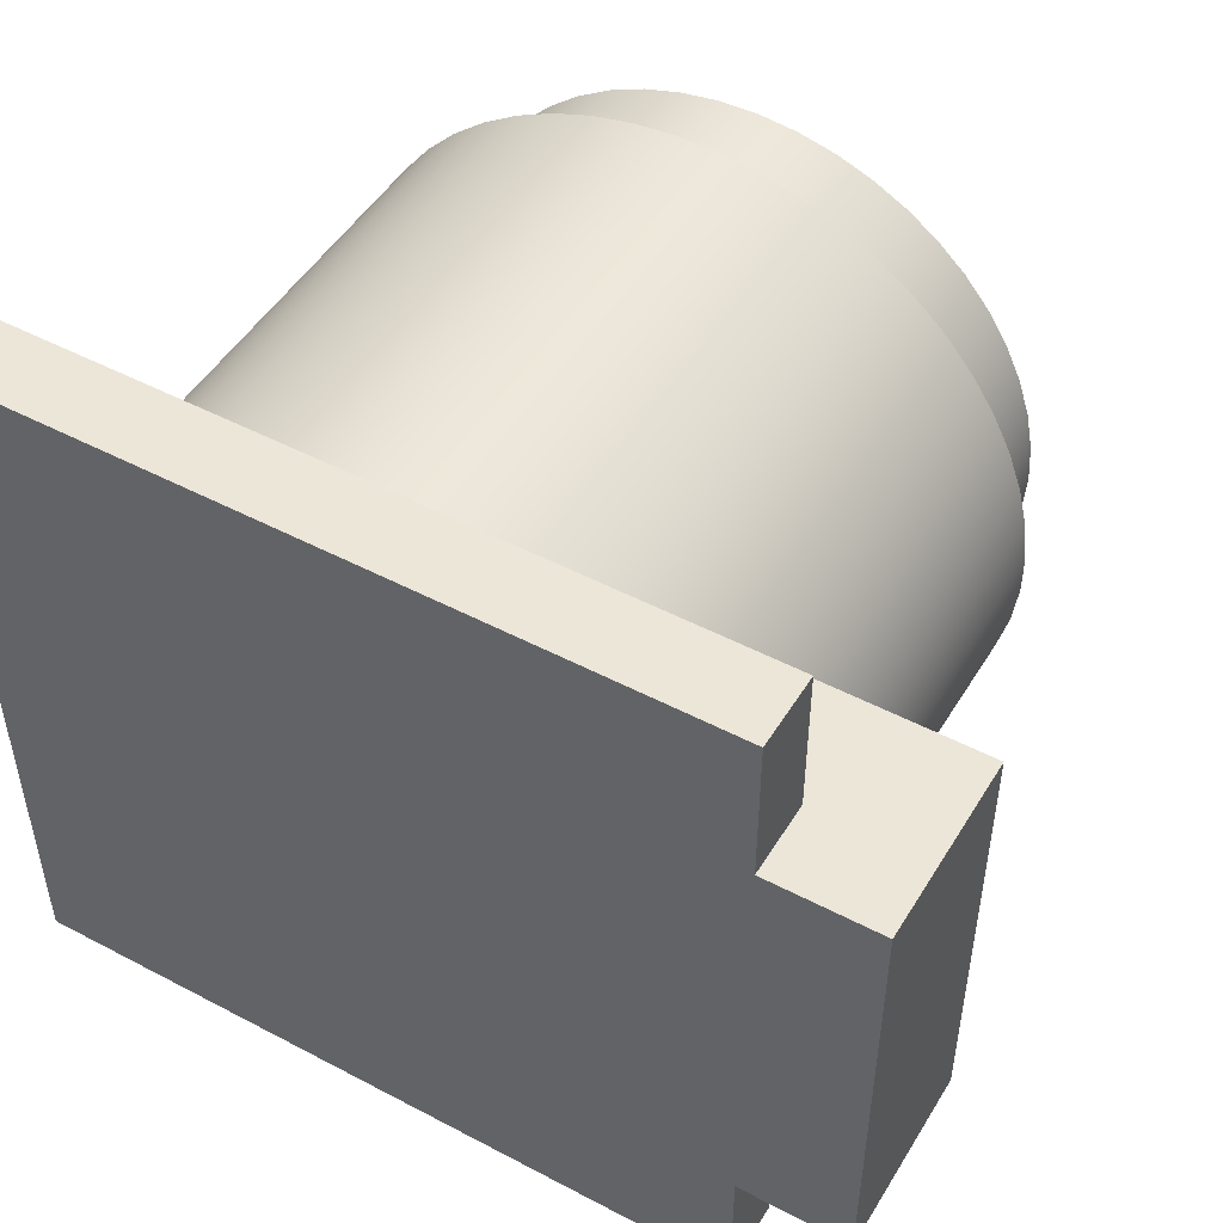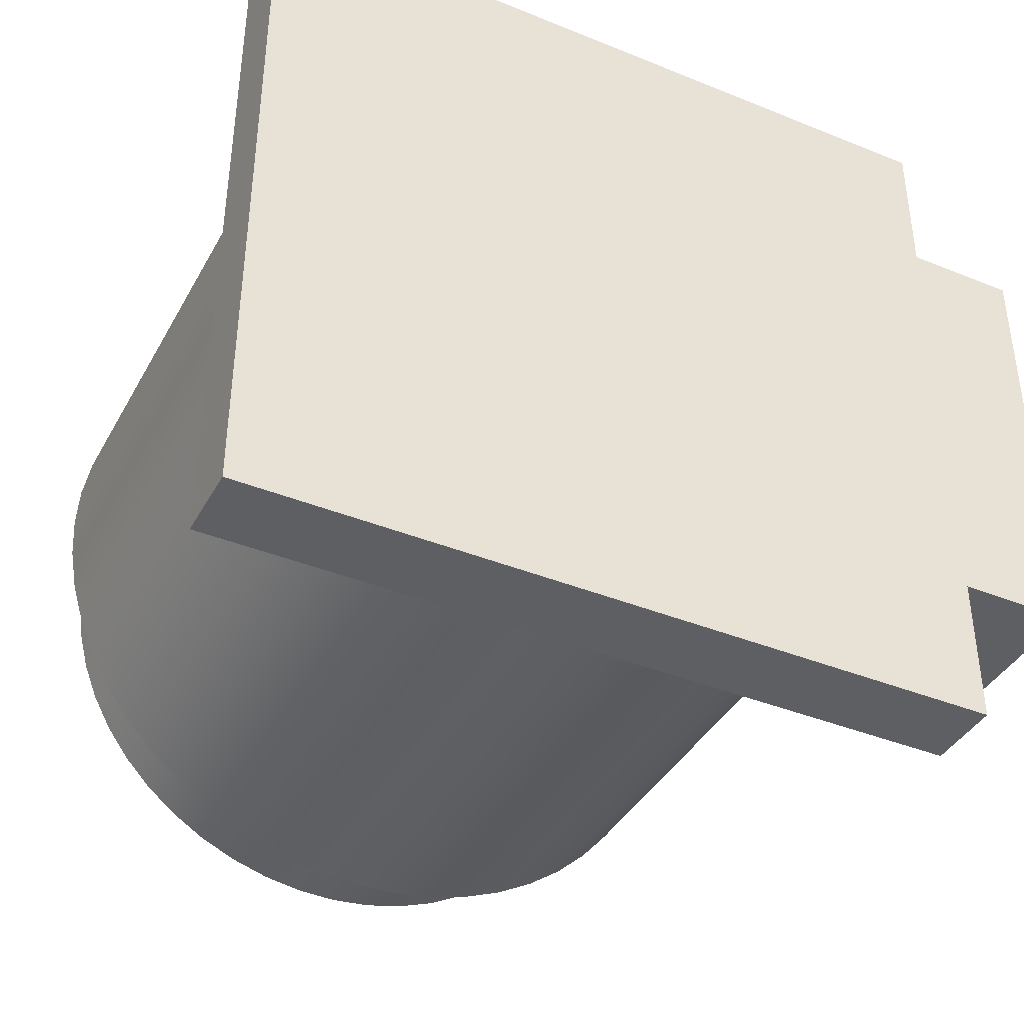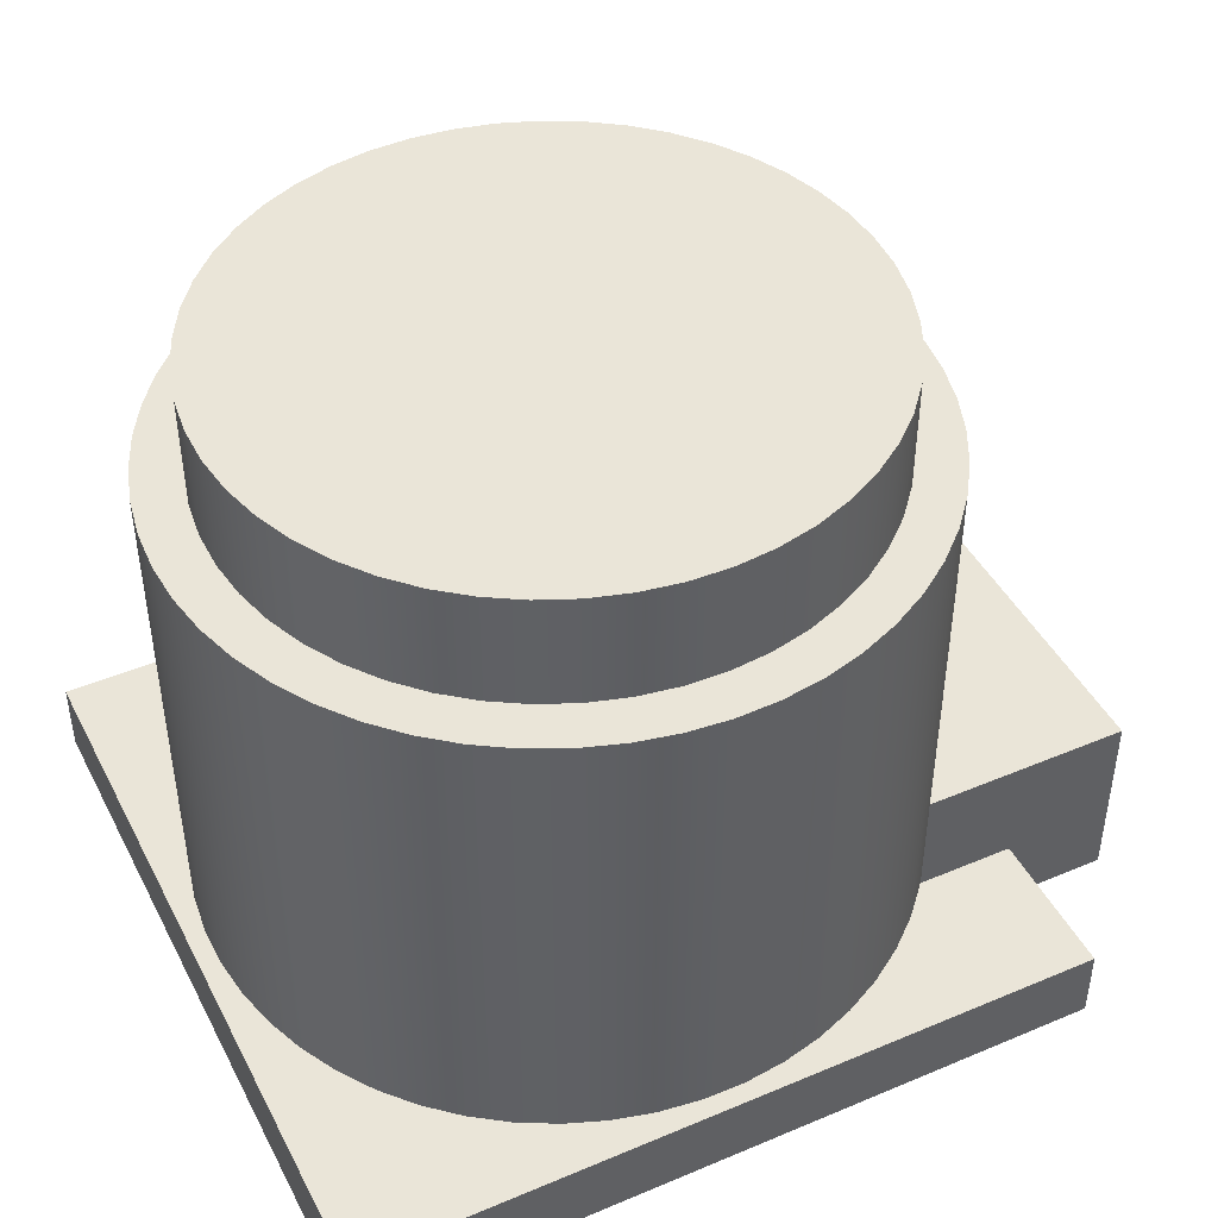
<metadata>
{"format":"obj","ext":"obj","renderer":"f3d","projection":"perspective","resolution":1024,"background":"white","views":[{"elev":48.9,"azim":30.3,"up":"+Z"},{"elev":-39.8,"azim":-26.6,"up":"+Z"},{"elev":44.5,"azim":-26.1,"up":"+Y"}]}
</metadata>
<code>
v 8.25 18 -1.01e-15
v 8.182 18 1.055
v 7.98 18 2.093
v 7.647 18 3.096
v 7.188 18 4.048
v 6.612 18 4.934
v 5.926 18 5.739
v 5.144 18 6.45
v 4.277 18 7.055
v 3.339 18 7.544
v 2.347 18 7.909
v 1.317 18 8.144
v 0.2644 18 8.246
v -0.7922 18 8.212
v -1.836 18 8.043
v -2.849 18 7.742
v -3.816 18 7.314
v -4.72 18 6.766
v -5.546 18 6.107
v -6.282 18 5.348
v -6.914 18 4.501
v -7.433 18 3.58
v -7.83 18 2.6
v -8.098 18 1.577
v -8.233 18 0.5286
v -8.233 18 -0.5286
v -8.098 18 -1.577
v -7.83 18 -2.6
v -7.433 18 -3.58
v -6.914 18 -4.501
v -6.282 18 -5.348
v -5.546 18 -6.107
v -4.72 18 -6.766
v -3.816 18 -7.314
v -2.849 18 -7.742
v -1.836 18 -8.043
v -0.7922 18 -8.212
v 0.2644 18 -8.246
v 1.317 18 -8.144
v 2.347 18 -7.909
v 3.339 18 -7.544
v 4.277 18 -7.055
v 5.144 18 -6.45
v 5.926 18 -5.739
v 6.612 18 -4.934
v 7.188 18 -4.048
v 7.647 18 -3.096
v 7.98 18 -2.093
v 8.182 18 -1.055
v 8.25 15 -1.01e-15
v 8.182 15 -1.055
v 7.98 15 -2.093
v 7.647 15 -3.096
v 7.188 15 -4.048
v 6.612 15 -4.934
v 5.926 15 -5.739
v 5.144 15 -6.45
v 4.277 15 -7.055
v 3.339 15 -7.544
v 2.347 15 -7.909
v 1.317 15 -8.144
v 0.2644 15 -8.246
v -0.7922 15 -8.212
v -1.836 15 -8.043
v -2.849 15 -7.742
v -3.816 15 -7.314
v -4.72 15 -6.766
v -5.546 15 -6.107
v -6.282 15 -5.348
v -6.914 15 -4.501
v -7.433 15 -3.58
v -7.83 15 -2.6
v -8.098 15 -1.577
v -8.233 15 -0.5286
v -8.233 15 0.5286
v -8.098 15 1.577
v -7.83 15 2.6
v -7.433 15 3.58
v -6.914 15 4.501
v -6.282 15 5.348
v -5.546 15 6.107
v -4.72 15 6.766
v -3.816 15 7.314
v -2.849 15 7.742
v -1.836 15 8.043
v -0.7922 15 8.212
v 0.2644 15 8.246
v 1.317 15 8.144
v 2.347 15 7.909
v 3.339 15 7.544
v 4.277 15 7.055
v 5.144 15 6.45
v 5.926 15 5.739
v 6.612 15 4.934
v 7.188 15 4.048
v 7.647 15 3.096
v 7.98 15 2.093
v 8.182 15 1.055
v 8.25 15 -1.01e-15
v 8.25 18 -1.01e-15
v 8.25 18 -1.01e-15
v 8.182 18 -1.055
v 7.98 18 -2.093
v 7.647 18 -3.096
v 7.188 18 -4.048
v 6.612 18 -4.934
v 5.926 18 -5.739
v 5.144 18 -6.45
v 4.277 18 -7.055
v 3.339 18 -7.544
v 2.347 18 -7.909
v 1.317 18 -8.144
v 0.2644 18 -8.246
v -0.7922 18 -8.212
v -1.836 18 -8.043
v -2.849 18 -7.742
v -3.816 18 -7.314
v -4.72 18 -6.766
v -5.546 18 -6.107
v -6.282 18 -5.348
v -6.914 18 -4.501
v -7.433 18 -3.58
v -7.83 18 -2.6
v -8.098 18 -1.577
v -8.233 18 -0.5286
v -8.233 18 0.5286
v -8.098 18 1.577
v -7.83 18 2.6
v -7.433 18 3.58
v -6.914 18 4.501
v -6.282 18 5.348
v -5.546 18 6.107
v -4.72 18 6.766
v -3.816 18 7.314
v -2.849 18 7.742
v -1.836 18 8.043
v -0.7922 18 8.212
v 0.2644 18 8.246
v 1.317 18 8.144
v 2.347 18 7.909
v 3.339 18 7.544
v 4.277 18 7.055
v 5.144 18 6.45
v 5.926 18 5.739
v 6.612 18 4.934
v 7.188 18 4.048
v 7.647 18 3.096
v 7.98 18 2.093
v 8.182 18 1.055
v 7.365 5 6
v 7.365 2 6
v 10 2 6
v 10 0 6
v 13 0 6
v 13 5 6
v 13 0 6
v 13 0 -6
v 13 5 -6
v 13 5 6
v 7.365 2 -6
v 7.365 5 -6
v 13 5 -6
v 13 0 -6
v 10 0 -6
v 10 2 -6
v 7.365 5 -6
v 8 5 -5.124
v 8.53 5 -4.181
v 8.95 5 -3.184
v 9.254 5 -2.146
v 9.438 5 -1.08
v 9.5 5 0
v 9.438 5 1.08
v 9.254 5 2.146
v 8.95 5 3.184
v 8.53 5 4.181
v 8 5 5.124
v 7.365 5 6
v 13 5 6
v 13 5 -6
v 7.365 2 6
v 7.365 5 6
v 8 5 5.124
v 8.53 5 4.181
v 8.95 5 3.184
v 9.254 5 2.146
v 9.438 5 1.08
v 9.5 5 0
v 9.438 5 -1.08
v 9.254 5 -2.146
v 8.95 5 -3.184
v 8.53 5 -4.181
v 8 5 -5.124
v 7.365 5 -6
v 7.365 2 -6
v 6.595 2 -6.838
v 5.73 2 -7.578
v 4.782 2 -8.209
v 3.766 2 -8.722
v 2.696 2 -9.11
v 1.587 2 -9.367
v 0.4548 2 -9.489
v -0.6835 2 -9.475
v -1.812 2 -9.326
v -2.915 2 -9.042
v -3.975 2 -8.628
v -4.979 2 -8.091
v -5.911 2 -7.437
v -6.758 2 -6.677
v -7.508 2 -5.821
v -8.15 2 -4.881
v -8.676 2 -3.871
v -9.076 2 -2.805
v -9.347 2 -1.699
v -9.483 2 -0.5692
v -9.483 2 0.5692
v -9.347 2 1.699
v -9.076 2 2.805
v -8.676 2 3.871
v -8.15 2 4.881
v -7.508 2 5.821
v -6.758 2 6.677
v -5.911 2 7.437
v -4.979 2 8.091
v -3.975 2 8.628
v -2.915 2 9.042
v -1.812 2 9.326
v -0.6835 2 9.475
v 0.4548 2 9.489
v 1.587 2 9.367
v 2.696 2 9.11
v 3.766 2 8.722
v 4.782 2 8.209
v 5.73 2 7.578
v 6.595 2 6.838
v -9.5 15 1.163e-15
v -9.433 15 -1.124
v -9.234 15 -2.231
v -8.905 15 -3.308
v -8.452 15 -4.338
v -7.879 15 -5.307
v -7.196 15 -6.202
v -6.412 15 -7.009
v -5.538 15 -7.719
v -4.587 15 -8.319
v -3.57 15 -8.804
v -2.504 15 -9.164
v -1.403 15 -9.396
v -0.2815 15 -9.496
v 0.8436 15 -9.462
v 1.957 15 -9.296
v 3.043 15 -9
v 4.086 15 -8.577
v 5.071 15 -8.033
v 5.986 15 -7.377
v 6.816 15 -6.617
v 7.551 15 -5.765
v 8.18 15 -4.831
v 8.694 15 -3.83
v 9.086 15 -2.775
v 9.35 15 -1.68
v 9.483 15 -0.5628
v 9.483 15 0.5628
v 9.35 15 1.68
v 9.086 15 2.775
v 8.694 15 3.83
v 8.18 15 4.831
v 7.551 15 5.765
v 6.816 15 6.617
v 5.986 15 7.377
v 5.071 15 8.033
v 4.086 15 8.577
v 3.043 15 9
v 1.957 15 9.296
v 0.8436 15 9.462
v -0.2815 15 9.496
v -1.403 15 9.396
v -2.504 15 9.164
v -3.57 15 8.804
v -4.587 15 8.319
v -5.538 15 7.719
v -6.412 15 7.009
v -7.196 15 6.202
v -7.879 15 5.307
v -8.452 15 4.338
v -8.905 15 3.308
v -9.234 15 2.231
v -9.433 15 1.124
v -9.483 2 -0.5692
v -9.5 15 1.163e-15
v 10 2 -6
v 10 0 -6
v 10 0 -10
v 10 2 -10
v 8.25 15 -1.01e-15
v 8.182 15 1.055
v 7.98 15 2.093
v 7.647 15 3.096
v 7.188 15 4.048
v 6.612 15 4.934
v 5.926 15 5.739
v 5.144 15 6.45
v 4.277 15 7.055
v 3.339 15 7.544
v 2.347 15 7.909
v 1.317 15 8.144
v 0.2644 15 8.246
v -0.7922 15 8.212
v -1.836 15 8.043
v -2.849 15 7.742
v -3.816 15 7.314
v -4.72 15 6.766
v -5.546 15 6.107
v -6.282 15 5.348
v -6.914 15 4.501
v -7.433 15 3.58
v -7.83 15 2.6
v -8.098 15 1.577
v -8.233 15 0.5286
v -8.233 15 -0.5286
v -8.098 15 -1.577
v -7.83 15 -2.6
v -7.433 15 -3.58
v -6.914 15 -4.501
v -6.282 15 -5.348
v -5.546 15 -6.107
v -4.72 15 -6.766
v -3.816 15 -7.314
v -2.849 15 -7.742
v -1.836 15 -8.043
v -0.7922 15 -8.212
v 0.2644 15 -8.246
v 1.317 15 -8.144
v 2.347 15 -7.909
v 3.339 15 -7.544
v 4.277 15 -7.055
v 5.144 15 -6.45
v 5.926 15 -5.739
v 6.612 15 -4.934
v 7.188 15 -4.048
v 7.647 15 -3.096
v 7.98 15 -2.093
v 8.182 15 -1.055
v -9.5 15 1.163e-15
v -9.433 15 1.124
v -9.234 15 2.231
v -8.905 15 3.308
v -8.452 15 4.338
v -7.879 15 5.307
v -7.196 15 6.202
v -6.412 15 7.009
v -5.538 15 7.719
v -4.587 15 8.319
v -3.57 15 8.804
v -2.504 15 9.164
v -1.403 15 9.396
v -0.2815 15 9.496
v 0.8436 15 9.462
v 1.957 15 9.296
v 3.043 15 9
v 4.086 15 8.577
v 5.071 15 8.033
v 5.986 15 7.377
v 6.816 15 6.617
v 7.551 15 5.765
v 8.18 15 4.831
v 8.694 15 3.83
v 9.086 15 2.775
v 9.35 15 1.68
v 9.483 15 0.5628
v 9.483 15 -0.5628
v 9.35 15 -1.68
v 9.086 15 -2.775
v 8.694 15 -3.83
v 8.18 15 -4.831
v 7.551 15 -5.765
v 6.816 15 -6.617
v 5.986 15 -7.377
v 5.071 15 -8.033
v 4.086 15 -8.577
v 3.043 15 -9
v 1.957 15 -9.296
v 0.8436 15 -9.462
v -0.2815 15 -9.496
v -1.403 15 -9.396
v -2.504 15 -9.164
v -3.57 15 -8.804
v -4.587 15 -8.319
v -5.538 15 -7.719
v -6.412 15 -7.009
v -7.196 15 -6.202
v -7.879 15 -5.307
v -8.452 15 -4.338
v -8.905 15 -3.308
v -9.234 15 -2.231
v -9.433 15 -1.124
v -10 0 10
v 10 0 10
v 10 2 10
v -10 2 10
v -10 0 -10
v -10 0 10
v -10 2 10
v -10 2 -10
v 10 0 -10
v -10 0 -10
v -10 2 -10
v 10 2 -10
v 10 0 6
v 10 2 6
v 10 2 10
v 10 0 10
v 10 2 6
v 7.365 2 6
v 6.595 2 6.838
v 5.73 2 7.578
v 4.782 2 8.209
v 3.766 2 8.722
v 2.696 2 9.11
v 1.587 2 9.367
v 0.4548 2 9.489
v -0.6835 2 9.475
v -1.812 2 9.326
v -2.915 2 9.042
v -3.975 2 8.628
v -4.979 2 8.091
v -5.911 2 7.437
v -6.758 2 6.677
v -7.508 2 5.821
v -8.15 2 4.881
v -8.676 2 3.871
v -9.076 2 2.805
v -9.347 2 1.699
v -9.483 2 0.5692
v -9.483 2 -0.5692
v -9.347 2 -1.699
v -9.076 2 -2.805
v -8.676 2 -3.871
v -8.15 2 -4.881
v -7.508 2 -5.821
v -6.758 2 -6.677
v -5.911 2 -7.437
v -4.979 2 -8.091
v -3.975 2 -8.628
v -2.915 2 -9.042
v -1.812 2 -9.326
v -0.6835 2 -9.475
v 0.4548 2 -9.489
v 1.587 2 -9.367
v 2.696 2 -9.11
v 3.766 2 -8.722
v 4.782 2 -8.209
v 5.73 2 -7.578
v 6.595 2 -6.838
v 7.365 2 -6
v 10 2 -6
v 10 2 -10
v -10 2 -10
v -10 2 10
v 10 2 10
v 10 0 6
v 10 0 10
v -10 0 10
v -10 0 -10
v 10 0 -10
v 10 0 -6
v 13 0 -6
v 13 0 6
g 57a8bff6-e309-11ea-9bea-54bf646e7e1f
f 2 98 1
f 1 98 99
f 100 50 49
f 49 50 51
f 49 51 48
f 48 51 52
f 48 52 47
f 47 52 53
f 47 53 46
f 46 53 54
f 46 54 45
f 45 54 55
f 45 55 44
f 44 55 56
f 44 56 43
f 43 56 57
f 43 57 42
f 42 57 58
f 42 58 41
f 41 58 59
f 41 59 40
f 40 59 60
f 40 60 39
f 39 60 61
f 39 61 38
f 38 61 62
f 38 62 37
f 37 62 63
f 37 63 36
f 36 63 64
f 36 64 35
f 35 64 65
f 35 65 34
f 34 65 66
f 34 66 33
f 33 66 67
f 33 67 32
f 32 67 68
f 32 68 31
f 31 68 69
f 31 69 30
f 30 69 70
f 30 70 29
f 29 70 71
f 29 71 28
f 28 71 72
f 28 72 27
f 27 72 73
f 27 73 26
f 26 73 74
f 26 74 25
f 25 74 75
f 25 75 24
f 24 75 76
f 24 76 23
f 23 76 77
f 23 77 22
f 22 77 78
f 22 78 21
f 21 78 79
f 21 79 20
f 20 79 80
f 20 80 19
f 19 80 81
f 19 81 18
f 18 81 82
f 18 82 17
f 17 82 83
f 17 83 16
f 16 83 84
f 16 84 15
f 15 84 85
f 15 85 14
f 14 85 86
f 14 86 13
f 13 86 87
f 13 87 12
f 12 87 88
f 12 88 11
f 11 88 89
f 11 89 10
f 10 89 90
f 10 90 9
f 9 90 91
f 9 91 8
f 8 91 92
f 8 92 7
f 7 92 93
f 7 93 6
f 6 93 94
f 6 94 5
f 5 94 95
f 5 95 4
f 4 95 96
f 4 96 3
f 3 96 97
f 3 97 2
f 2 97 98
g 57a93546-e309-11ea-905e-54bf646e7e1f
f 149 101 123
f 123 101 102
f 123 102 103
f 103 104 123
f 123 104 122
f 122 104 105
f 122 105 121
f 121 105 106
f 121 106 120
f 120 106 107
f 120 107 119
f 119 107 108
f 119 108 118
f 118 108 109
f 118 109 117
f 117 109 110
f 117 110 116
f 116 110 111
f 116 111 115
f 115 111 112
f 115 112 114
f 114 112 113
f 124 128 123
f 123 128 129
f 123 129 130
f 128 124 127
f 127 124 125
f 127 125 126
f 130 131 123
f 123 131 132
f 123 132 133
f 133 134 123
f 123 134 135
f 123 135 136
f 136 137 123
f 123 137 138
f 123 138 139
f 139 140 123
f 123 140 141
f 123 141 142
f 142 143 123
f 123 143 144
f 123 144 145
f 145 146 123
f 123 146 147
f 123 147 148
f 148 149 123
g 57738176-e309-11ea-a447-54bf646e7e1f
f 151 152 150
f 150 152 155
f 155 152 154
f 154 152 153
g 57741db6-e309-11ea-8be5-54bf646e7e1f
f 156 157 159
f 159 157 158
g 5774ba08-e309-11ea-886c-54bf646e7e1f
f 160 161 165
f 165 161 162
f 165 162 163
f 163 164 165
g 57757d36-e309-11ea-90b9-54bf646e7e1f
f 166 167 180
f 180 167 168
f 180 168 169
f 169 170 180
f 180 170 171
f 180 171 172
f 180 172 179
f 179 172 173
f 179 173 174
f 174 175 179
f 179 175 176
f 179 176 177
f 177 178 179
g 574e95fa-e309-11ea-86a8-54bf646e7e1f
f 235 181 269
f 269 181 182
f 269 182 268
f 268 182 183
f 268 183 267
f 267 183 184
f 267 184 266
f 266 184 185
f 266 185 265
f 265 185 186
f 265 186 264
f 264 186 187
f 264 187 263
f 263 187 188
f 263 188 262
f 262 188 189
f 262 189 261
f 261 189 190
f 261 190 260
f 260 190 191
f 260 191 259
f 259 191 192
f 259 192 258
f 258 192 193
f 258 193 257
f 257 193 194
f 257 194 256
f 256 194 196
f 256 196 255
f 255 196 197
f 255 197 254
f 254 197 198
f 254 198 253
f 253 198 199
f 253 199 252
f 252 199 200
f 252 200 251
f 251 200 201
f 251 201 250
f 250 201 202
f 250 202 249
f 249 202 203
f 249 203 248
f 248 203 204
f 248 204 247
f 247 204 205
f 247 205 246
f 246 205 206
f 246 206 245
f 245 206 207
f 245 207 244
f 244 207 208
f 244 208 243
f 243 208 209
f 243 209 242
f 242 209 210
f 242 210 241
f 241 210 211
f 241 211 240
f 240 211 212
f 240 212 239
f 239 212 213
f 239 213 238
f 238 213 214
f 238 214 237
f 237 214 289
f 237 289 236
f 290 215 216
f 290 216 288
f 288 216 217
f 288 217 287
f 287 217 218
f 287 218 286
f 286 218 219
f 286 219 285
f 285 219 220
f 285 220 284
f 284 220 221
f 284 221 283
f 283 221 222
f 283 222 282
f 282 222 223
f 282 223 281
f 281 223 224
f 281 224 280
f 280 224 225
f 280 225 279
f 279 225 226
f 279 226 278
f 278 226 227
f 278 227 277
f 277 227 228
f 277 228 276
f 276 228 229
f 276 229 275
f 275 229 230
f 275 230 274
f 274 230 231
f 274 231 273
f 273 231 232
f 273 232 272
f 272 232 233
f 272 233 271
f 271 233 234
f 271 234 270
f 270 234 235
f 270 235 269
f 194 195 196
g 4e1b1695-a087-31e2-889d-3a722041c7c1
f 292 293 291
f 291 293 294
g 574ee45c-e309-11ea-b701-54bf646e7e1f
f 296 370 295
f 295 370 371
f 295 371 343
f 343 371 372
f 343 372 342
f 342 372 373
f 342 373 341
f 341 373 374
f 341 374 340
f 340 374 375
f 340 375 339
f 339 375 376
f 339 376 338
f 338 376 377
f 338 377 378
f 370 296 369
f 369 296 297
f 369 297 368
f 368 297 298
f 368 298 367
f 367 298 299
f 367 299 366
f 366 299 300
f 366 300 365
f 365 300 301
f 365 301 364
f 364 301 363
f 363 301 302
f 363 302 362
f 362 302 303
f 362 303 361
f 361 303 304
f 361 304 360
f 360 304 305
f 360 305 359
f 359 305 306
f 359 306 358
f 358 306 307
f 358 307 357
f 357 307 308
f 357 308 356
f 356 308 309
f 356 309 355
f 355 309 310
f 355 310 354
f 354 310 311
f 354 311 353
f 353 311 312
f 353 312 352
f 352 312 313
f 352 313 351
f 351 313 350
f 350 313 314
f 350 314 349
f 349 314 315
f 349 315 348
f 348 315 316
f 348 316 347
f 347 316 317
f 347 317 346
f 346 317 318
f 346 318 345
f 345 318 319
f 345 319 344
f 344 319 320
f 344 320 396
f 396 320 321
f 396 321 395
f 395 321 322
f 395 322 394
f 394 322 323
f 394 323 393
f 393 323 324
f 393 324 392
f 392 324 325
f 392 325 391
f 391 325 326
f 391 326 390
f 390 326 389
f 389 326 327
f 389 327 388
f 388 327 328
f 388 328 387
f 387 328 329
f 387 329 386
f 386 329 330
f 386 330 385
f 385 330 331
f 385 331 384
f 384 331 332
f 384 332 383
f 383 332 333
f 383 333 382
f 382 333 334
f 382 334 381
f 381 334 335
f 381 335 380
f 380 335 336
f 380 336 379
f 379 336 337
f 379 337 378
f 378 337 338
g 571d9cdc-e309-11ea-bea1-54bf646e7e1f
f 397 398 400
f 400 398 399
g 571deaf8-e309-11ea-89c1-54bf646e7e1f
f 401 402 404
f 404 402 403
g 571e1206-e309-11ea-88b7-54bf646e7e1f
f 405 406 408
f 408 406 407
g 571e3918-e309-11ea-a24f-54bf646e7e1f
f 410 411 409
f 409 411 412
g 571e6024-e309-11ea-8f4f-54bf646e7e1f
f 413 414 460
f 460 414 415
f 460 415 416
f 416 417 460
f 460 417 418
f 460 418 419
f 419 420 460
f 460 420 421
f 460 421 459
f 459 421 422
f 459 422 423
f 423 424 459
f 459 424 425
f 459 425 426
f 426 427 459
f 459 427 428
f 459 428 429
f 429 430 459
f 459 430 431
f 459 431 432
f 432 433 459
f 459 433 434
f 459 434 435
f 459 435 458
f 458 435 436
f 458 436 437
f 437 438 458
f 458 438 439
f 458 439 440
f 440 441 458
f 458 441 442
f 458 442 443
f 443 444 458
f 458 444 445
f 458 445 446
f 446 447 458
f 458 447 448
f 458 448 457
f 457 448 449
f 457 449 450
f 450 451 457
f 457 451 452
f 457 452 453
f 453 454 457
f 457 454 455
f 457 455 456
g 571eae40-e309-11ea-9c8f-54bf646e7e1f
f 462 463 461
f 461 463 466
f 461 466 467
f 463 464 466
f 466 464 465
f 467 468 461

</code>
